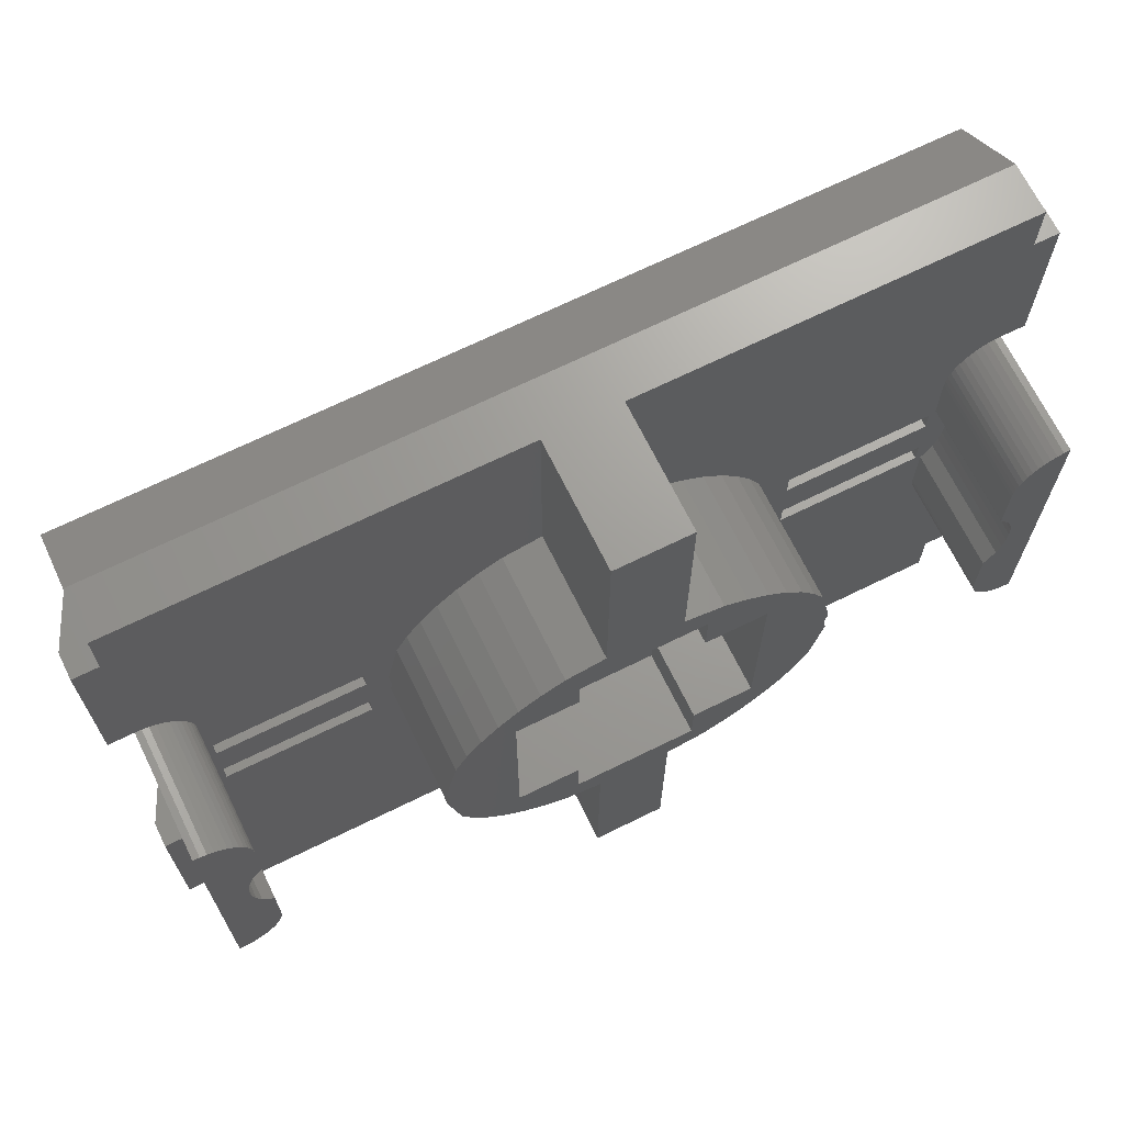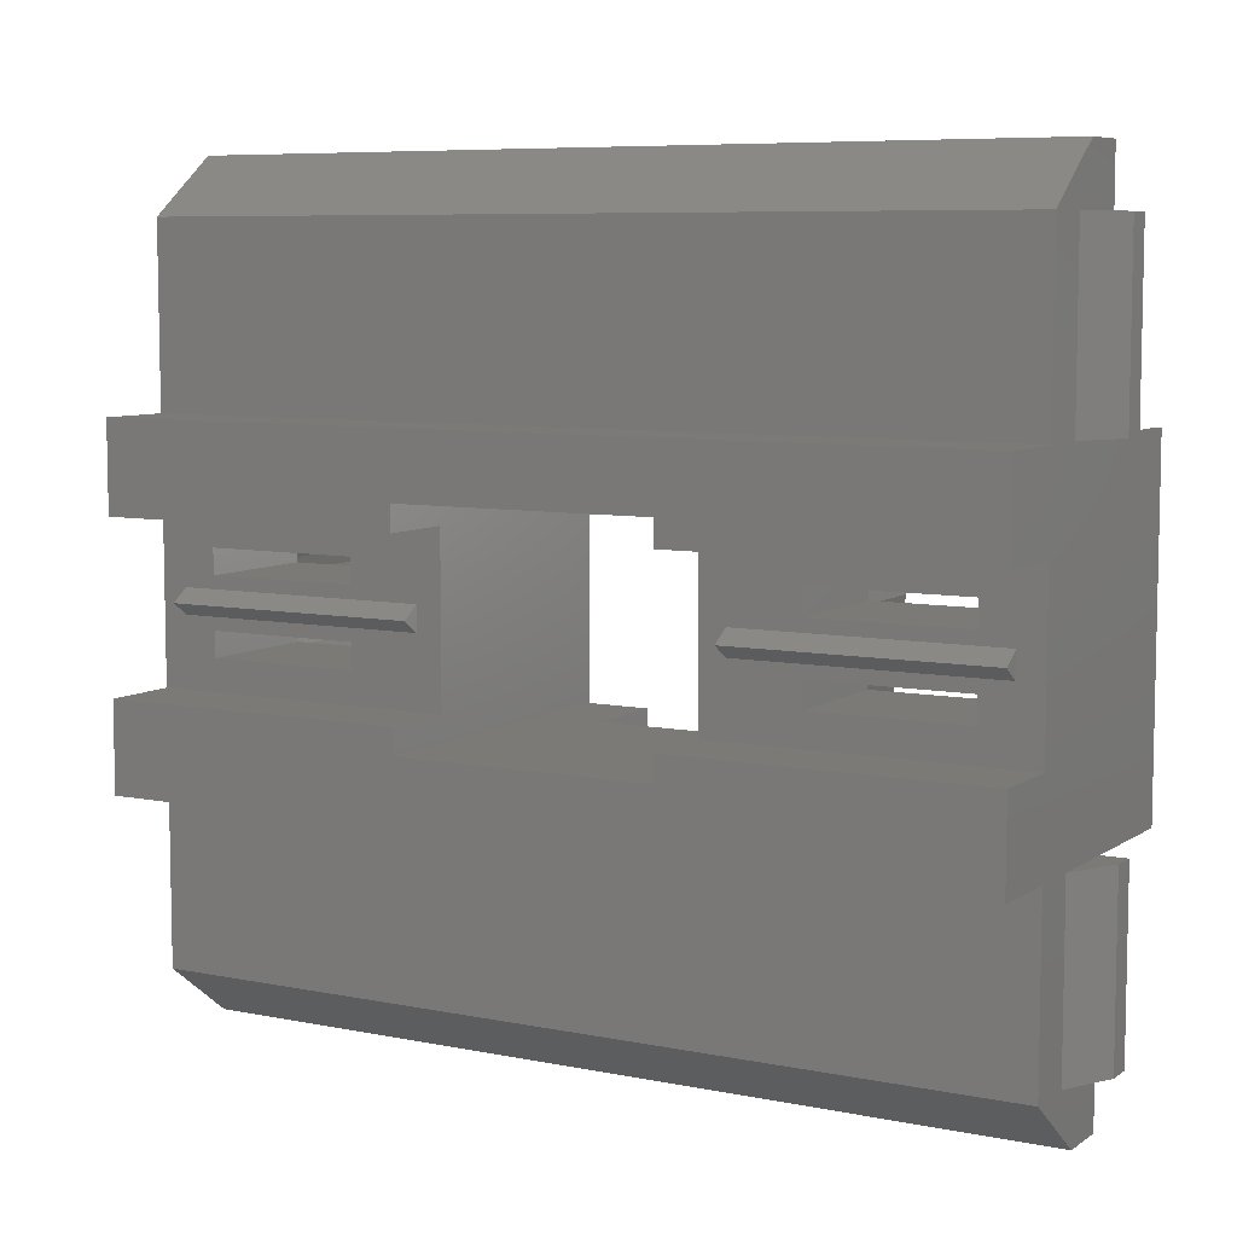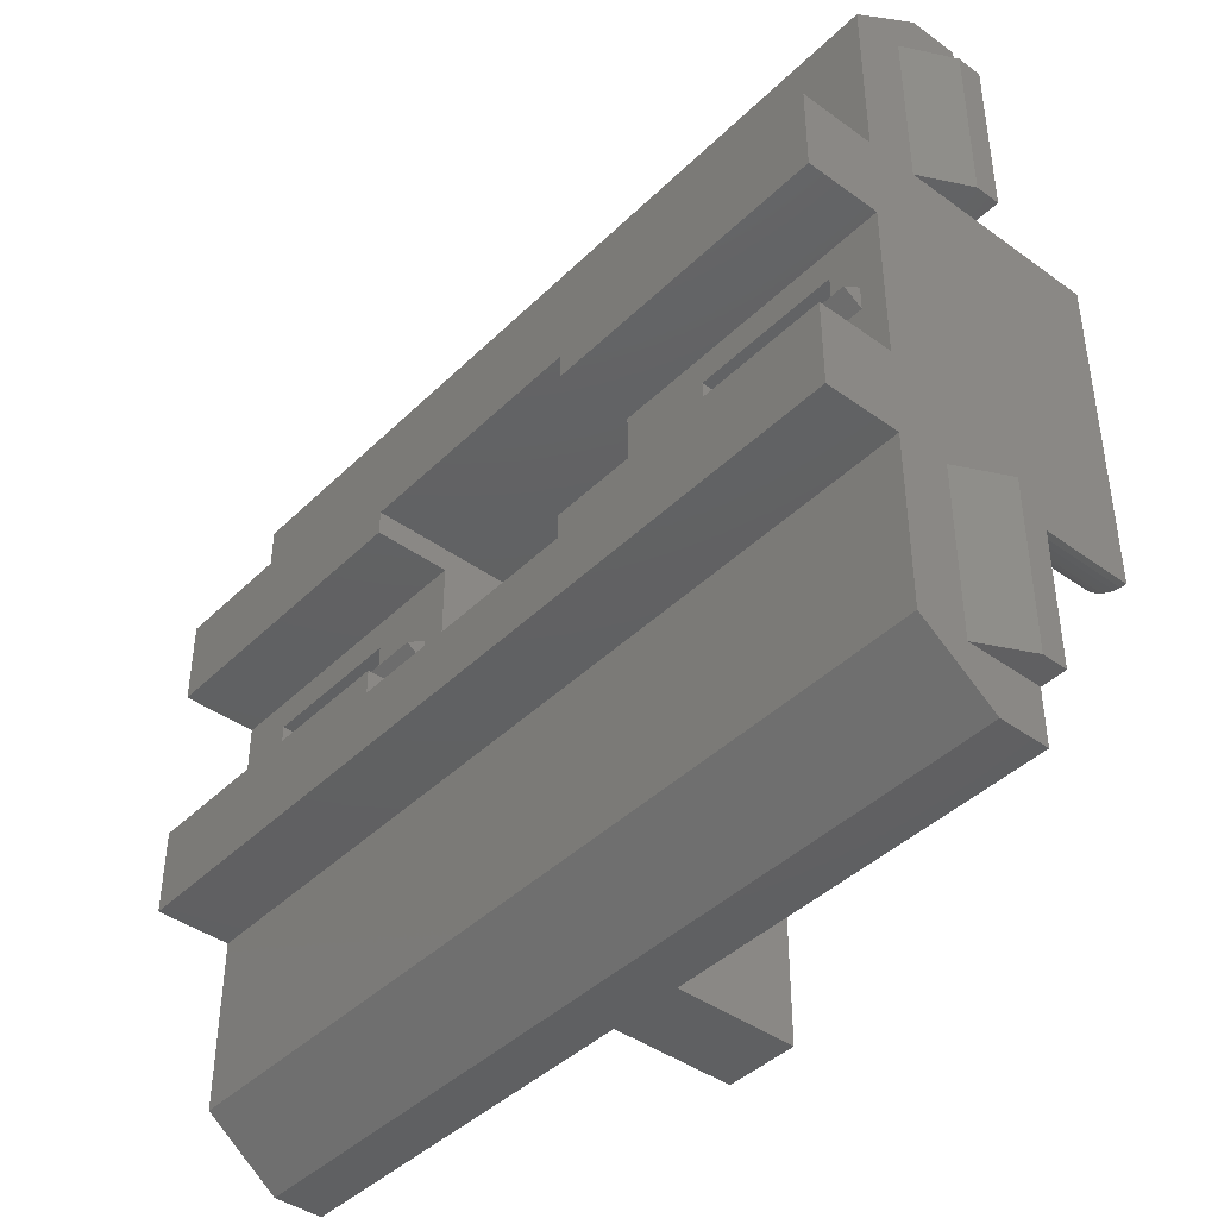
<metadata>
{"format":"stl","ext":"stl","renderer":"f3d","projection":"perspective","resolution":1024,"background":"white","views":[{"elev":68.9,"azim":153.8,"up":"+Z"},{"elev":7.4,"azim":29.9,"up":"+Z"},{"elev":-42.2,"azim":49.1,"up":"+Z"}]}
</metadata>
<code>
# stl→obj: 388 verts, 712 faces
v 2 -4 -1.3
v 2 -4 1.3
v 2 0 1.7
v 2 0 -1.7
v 2 -5.2 1.3
v 2 -5.2 1.7
v 2 -5.2 -1.7
v 2 -5.2 -1.3
v -2 0 -1.7
v -2 0 1.7
v -2 -4 1.3
v -2 -4 -1.3
v -2 -5.2 1.7
v -2 -5.2 1.3
v -2 -5.2 -1.3
v -2 -5.2 -1.7
v -1 -1.4 1.7
v 1 -1.4 1.7
v 1 0 1.7
v -1 0 1.7
v 1 -1.4 -1.7
v -1 -1.4 -1.7
v 1 0 -1.7
v -1 0 -1.7
v -1 -1.4 -2.5
v 1 -1.4 -2.5
v 1 0 -2.5
v -1 0 -2.5
v -1 -1.4 2.5
v 1 -1.4 2.5
v -1 0 2.5
v 1 0 2.5
v 0.6 0 -6.4
v 0.6 -2 -6.4
v -0.6 -2 -6.4
v -0.6 0 -6.4
v -0.6 -2 -3.081
v -0.6 0 -3.081
v 0.6 0 -3.081
v 0.6 -2 -3.081
v 0.6 0 6.4
v -0.6 -2 6.4
v 0.6 -2 6.4
v -0.6 0 6.4
v -0.6 -2 3.081
v -0.6 0 3.081
v 0.6 0 3.081
v 0.6 -2 3.081
v 1.225 0 2.957
v 1.225 -2 2.957
v 2.771 -2 1.6
v 2.956 0 1.225
v 2.771 0 1.6
v 2.956 -2 1.225
v 2.539 -2 1.948
v 2.539 0 1.948
v 2.263 -2 2.263
v 2.263 0 2.263
v 1.948 -2 2.539
v 1.948 0 2.539
v 1.6 -2 2.772
v 1.6 0 2.772
v 1.225 -2 2.956
v 1.225 0 2.956
v 3.15 -2 0.2514
v 3.15 0 0.2514
v 2.957 0 1.225
v 2.957 -2 1.225
v 3.1 -2 0
v 3.1 0 0
v 3.15 0 -0.2514
v 3.15 -2 -0.2514
v 2.957 0 -1.225
v 2.957 -2 -1.225
v 2.771 -2 -1.6
v 2.771 0 -1.6
v 2.956 0 -1.225
v 2.956 -2 -1.225
v 2.539 -2 -1.948
v 2.539 0 -1.948
v 2.263 -2 -2.263
v 2.263 0 -2.263
v 1.948 -2 -2.539
v 1.948 0 -2.539
v 1.6 -2 -2.772
v 1.6 0 -2.772
v 1.225 -2 -2.956
v 1.225 0 -2.956
v 1.225 0 -2.957
v 1.225 -2 -2.957
v -1.225 0 2.957
v -1.225 -2 2.957
v -2.771 -2 1.6
v -2.771 0 1.6
v -2.956 0 1.225
v -2.956 -2 1.225
v -2.539 -2 1.948
v -2.539 0 1.948
v -2.263 -2 2.263
v -2.263 0 2.263
v -1.948 -2 2.539
v -1.948 0 2.539
v -1.6 -2 2.772
v -1.6 0 2.772
v -1.225 -2 2.956
v -1.225 0 2.956
v -3.15 -2 0.2514
v -2.957 0 1.225
v -3.15 0 0.2514
v -2.957 -2 1.225
v -3.1 -2 0
v -3.1 0 0
v -3.15 0 -0.2514
v -3.15 -2 -0.2514
v -2.957 0 -1.225
v -2.957 -2 -1.225
v -2.771 -2 -1.6
v -2.956 0 -1.225
v -2.771 0 -1.6
v -2.956 -2 -1.225
v -2.539 -2 -1.948
v -2.539 0 -1.948
v -2.263 -2 -2.263
v -2.263 0 -2.263
v -1.948 -2 -2.539
v -1.948 0 -2.539
v -1.6 -2 -2.772
v -1.6 0 -2.772
v -1.225 -2 -2.956
v -1.225 0 -2.956
v -1.225 0 -2.957
v -1.225 -2 -2.957
v 6.8 0 -1.8
v 6.007 0 -1.917
v 6 0 -1.8
v 6.027 0 -2.033
v 6.061 0 -2.144
v 6.107 0 -2.25
v 6.165 0 -2.348
v 6.234 0 -2.436
v 6.313 0 -2.514
v 6.4 0 -2.579
v 6.494 0 -2.631
v 6.593 0 -2.669
v 6.696 0 -2.692
v 6.8 0 -2.7
v 6 -2 -1.8
v 6.007 -2 -1.917
v 6.027 -2 -2.033
v 6.061 -2 -2.144
v 6.107 -2 -2.25
v 6.165 -2 -2.348
v 6.234 -2 -2.436
v 6.313 -2 -2.514
v 6.4 -2 -2.579
v 6.494 -2 -2.631
v 6.593 -2 -2.669
v 6.696 -2 -2.692
v 6.8 -2 -2.7
v 6 -2 -0.879
v 6 0 -0.879
v 6.178 -2 -0.6123
v 6.178 0 -0.6123
v 6.245 -2 -0.4141
v 6.245 0 -0.4141
v 6.286 -2 -0.2088
v 6.286 0 -0.2088
v 6.3 -2 0
v 6.3 0 0
v 6.286 -2 0.2089
v 6.286 0 0.2089
v 6.246 -2 0.4141
v 6.246 0 0.4141
v 6.178 -2 0.6123
v 6.178 0 0.6123
v 6 -2 0.879
v 6 0 0.879
v 6 -2 1.8
v 6 0 1.8
v 6.8 0 1.8
v 6.696 0 2.692
v 6.8 0 2.7
v 6.593 0 2.669
v 6.494 0 2.631
v 6.4 0 2.579
v 6.313 0 2.514
v 6.234 0 2.436
v 6.165 0 2.348
v 6.107 0 2.25
v 6.061 0 2.144
v 6.027 0 2.033
v 6.007 0 1.917
v 6.8 -2 2.7
v 6.696 -2 2.692
v 6.593 -2 2.669
v 6.494 -2 2.631
v 6.4 -2 2.579
v 6.313 -2 2.514
v 6.234 -2 2.436
v 6.165 -2 2.348
v 6.107 -2 2.25
v 6.061 -2 2.144
v 6.027 -2 2.033
v 6.007 -2 1.917
v 6.3 0 -1.6
v 6.3 0 1.6
v 6.286 0 0.2088
v 6.245 0 0.4141
v -6.8 0 -1.8
v -6 0 -1.8
v -6.007 0 -1.917
v -6.027 0 -2.033
v -6.061 0 -2.144
v -6.107 0 -2.25
v -6.165 0 -2.348
v -6.234 0 -2.436
v -6.313 0 -2.514
v -6.4 0 -2.579
v -6.494 0 -2.631
v -6.593 0 -2.669
v -6.696 0 -2.692
v -6.8 0 -2.7
v -6 -2 -1.8
v -6.007 -2 -1.917
v -6.027 -2 -2.033
v -6.061 -2 -2.144
v -6.107 -2 -2.25
v -6.165 -2 -2.348
v -6.234 -2 -2.436
v -6.313 -2 -2.514
v -6.4 -2 -2.579
v -6.494 -2 -2.631
v -6.593 -2 -2.669
v -6.696 -2 -2.692
v -6.8 -2 -2.7
v -6 -2 -0.879
v -6 0 -0.879
v -6.178 0 -0.6123
v -6.178 -2 -0.6123
v -6.245 -2 -0.4141
v -6.245 0 -0.4141
v -6.286 -2 -0.2088
v -6.286 0 -0.2088
v -6.3 -2 0
v -6.3 0 0
v -6.286 -2 0.2089
v -6.286 0 0.2089
v -6.246 -2 0.4141
v -6.246 0 0.4141
v -6.178 -2 0.6123
v -6.178 0 0.6123
v -6 -2 0.879
v -6 0 0.879
v -6 -2 1.8
v -6 0 1.8
v -6.8 0 1.8
v -6.8 0 2.7
v -6.696 0 2.692
v -6.593 0 2.669
v -6.494 0 2.631
v -6.4 0 2.579
v -6.313 0 2.514
v -6.234 0 2.436
v -6.165 0 2.348
v -6.107 0 2.25
v -6.061 0 2.144
v -6.027 0 2.033
v -6.007 0 1.917
v -6.8 -2 2.7
v -6.696 -2 2.692
v -6.593 -2 2.669
v -6.494 -2 2.631
v -6.4 -2 2.579
v -6.313 -2 2.514
v -6.234 -2 2.436
v -6.165 -2 2.348
v -6.107 -2 2.25
v -6.061 -2 2.144
v -6.027 -2 2.033
v -6.007 -2 1.917
v -6.3 0 -1.6
v -6.3 0 1.6
v -6.286 0 0.2088
v -6.245 0 0.4141
v 6 -2 2.7
v 6.8 -2 6.4
v 6.8 -2 5.5
v 3.5 -2 0.8
v 5.9 -2 0.8
v 5.9 -2 0.4
v 3.5 -2 0.4
v 5.9 -2 -0.4
v 3.5 -2 -0.4
v 3.5 -2 -0.8
v 5.9 -2 -0.8
v 6 -2 -2.7
v 6.8 -2 -5.5
v 6.8 -2 -6.4
v -6 -2 2.7
v -6.8 -2 6.4
v -6.8 -2 5.5
v -3.5 -2 0.8
v -5.9 -2 0.8
v -5.9 -2 0.4
v -3.5 -2 0.4
v -5.9 -2 -0.4
v -3.5 -2 -0.4
v -3.5 -2 -0.8
v -5.9 -2 -0.8
v -6 -2 -2.7
v -6.8 -2 -5.5
v -6.8 -2 -6.4
v 7.2 -2 5.5
v 7.2 -2 2.7
v 7.2 -2.4 2.7
v 7.2 -2.4 5.5
v 6.8 -3.2 5.5
v 6.8 -3.2 2.7
v 7.2 -2 -2.7
v 7.2 -2 -5.5
v 7.2 -2.4 -5.5
v 7.2 -2.4 -2.7
v 6.8 -3.2 -2.7
v 6.8 -3.2 -5.5
v -7.2 -2 5.5
v -7.2 -2 2.7
v -7.2 -2.4 2.7
v -7.2 -2.4 5.5
v -6.8 -3.2 5.5
v -6.8 -3.2 2.7
v -7.2 -2 -2.7
v -7.2 -2 -5.5
v -7.2 -2.4 -5.5
v -7.2 -2.4 -2.7
v -6.8 -3.2 -2.7
v -6.8 -3.2 -5.5
v 6.8 -5.2 2.7
v 6.8 -4 1.3
v 6.8 -4 2.7
v 6.8 -5.2 1.3
v 6.8 -4 -1.3
v 6.8 -4 -2.7
v 6.8 -5.2 -2.7
v 6.8 -5.2 -1.3
v -6.8 -5.2 2.7
v -6.8 -4 2.7
v -6.8 -4 1.3
v -6.8 -5.2 1.3
v -6.8 -4 -1.3
v -6.8 -4 -2.7
v -6.8 -5.2 -2.7
v -6.8 -5.2 -1.3
v 5.9 -4 0.8
v 5.9 -4 0.4
v 5.9 -4 -0.4
v 5.9 -4 -0.8
v 3.5 -4 -0.8
v 3.5 -4 0.4
v 3.5 -4 -0.4
v 3.5 -4 0.8
v -5.9 -4 0.4
v -5.9 -4 0.8
v -5.9 -4 -0.4
v -5.9 -4 -0.8
v -3.5 -4 -0.8
v -3.5 -4 -0.4
v -3.5 -4 0.4
v -3.5 -4 0.8
v -6.4 -4 0.2
v -6.4 -4.3 0
v -2.4 -4.3 0
v -2.4 -4 0.2
v -6.4 -4 -0.2
v -2.4 -4 -0.2
v 6.4 -4 0.2
v 2.4 -4.3 0
v 6.4 -4.3 0
v 2.4 -4 0.2
v 2.4 -4 -0.2
v 6.4 -4 -0.2
v 6.8 -2.8 6.4
v -6.8 -2.8 6.4
v 6.8 -2.8 -6.4
v -6.8 -2.8 -6.4
v 6.8 -4 5.5
v 6.8 -4 -5.5
v -6.8 -4 5.5
v -6.8 -4 -5.5
f 1 2 3
f 3 4 1
f 5 6 3
f 3 2 5
f 1 4 7
f 7 8 1
f 9 10 11
f 11 12 9
f 11 10 13
f 13 14 11
f 15 16 9
f 9 12 15
f 6 13 17
f 17 18 6
f 6 18 19
f 19 3 6
f 10 20 17
f 17 13 10
f 21 22 16
f 16 7 21
f 4 23 21
f 21 7 4
f 16 22 24
f 24 9 16
f 25 21 26
f 21 25 22
f 25 27 28
f 27 25 26
f 22 28 24
f 28 22 25
f 26 23 27
f 23 26 21
f 29 30 18
f 18 17 29
f 29 31 32
f 32 30 29
f 17 20 31
f 31 29 17
f 30 32 19
f 19 18 30
f 33 34 35
f 35 36 33
f 36 35 37
f 37 38 36
f 34 33 39
f 39 40 34
f 33 36 38
f 38 39 33
f 41 42 43
f 42 41 44
f 44 45 42
f 45 44 46
f 43 47 41
f 47 43 48
f 41 46 44
f 46 41 47
f 49 48 50
f 48 49 47
f 51 52 53
f 52 51 54
f 55 53 56
f 53 55 51
f 57 56 58
f 56 57 55
f 59 58 60
f 58 59 57
f 61 60 62
f 60 61 59
f 63 62 64
f 62 63 61
f 65 66 67
f 67 68 65
f 69 70 66
f 66 65 69
f 69 71 70
f 71 69 72
f 72 73 71
f 73 72 74
f 75 76 77
f 77 78 75
f 79 80 76
f 76 75 79
f 81 82 80
f 80 79 81
f 83 84 82
f 82 81 83
f 85 86 84
f 84 83 85
f 87 88 86
f 86 85 87
f 89 90 40
f 40 39 89
f 91 92 45
f 45 46 91
f 93 94 95
f 95 96 93
f 97 98 94
f 94 93 97
f 99 100 98
f 98 97 99
f 101 102 100
f 100 99 101
f 103 104 102
f 102 101 103
f 105 106 104
f 104 103 105
f 107 108 109
f 108 107 110
f 111 109 112
f 109 111 107
f 111 112 113
f 113 114 111
f 114 113 115
f 115 116 114
f 117 118 119
f 118 117 120
f 121 119 122
f 119 121 117
f 123 122 124
f 122 123 121
f 125 124 126
f 124 125 123
f 127 126 128
f 126 127 125
f 129 128 130
f 128 129 127
f 131 37 132
f 37 131 38
f 39 38 28
f 28 27 39
f 39 27 89
f 23 4 89
f 89 27 23
f 88 77 76
f 76 86 88
f 86 76 80
f 80 84 86
f 84 80 82
f 89 4 71
f 71 73 89
f 4 3 70
f 70 71 4
f 66 70 3
f 67 66 3
f 3 49 67
f 64 53 52
f 53 64 62
f 62 56 53
f 56 62 60
f 60 58 56
f 32 49 3
f 3 19 32
f 49 32 47
f 46 47 32
f 32 31 46
f 131 28 38
f 28 131 9
f 9 24 28
f 130 119 118
f 119 130 128
f 128 122 119
f 122 128 126
f 126 124 122
f 115 113 9
f 9 131 115
f 113 112 10
f 10 9 113
f 10 112 109
f 91 10 109
f 109 108 91
f 106 95 94
f 94 104 106
f 104 94 98
f 98 102 104
f 102 98 100
f 20 10 91
f 91 31 20
f 46 31 91
f 133 134 135
f 133 136 134
f 133 137 136
f 133 138 137
f 133 139 138
f 133 140 139
f 133 141 140
f 133 142 141
f 133 143 142
f 133 144 143
f 133 145 144
f 133 146 145
f 134 147 135
f 147 134 148
f 136 148 134
f 148 136 149
f 137 149 136
f 149 137 150
f 138 150 137
f 150 138 151
f 139 151 138
f 151 139 152
f 140 152 139
f 152 140 153
f 141 153 140
f 153 141 154
f 142 154 141
f 154 142 155
f 143 155 142
f 155 143 156
f 144 156 143
f 156 144 157
f 145 157 144
f 157 145 158
f 146 158 145
f 158 146 159
f 160 161 135
f 135 147 160
f 160 162 163
f 163 161 160
f 164 165 163
f 163 162 164
f 166 167 165
f 165 164 166
f 168 169 167
f 167 166 168
f 170 171 169
f 169 168 170
f 172 173 171
f 171 170 172
f 174 175 173
f 173 172 174
f 176 175 174
f 175 176 177
f 178 179 177
f 177 176 178
f 180 181 182
f 180 183 181
f 180 184 183
f 180 185 184
f 180 186 185
f 180 187 186
f 180 188 187
f 180 189 188
f 180 190 189
f 180 191 190
f 180 192 191
f 180 179 192
f 181 193 182
f 193 181 194
f 183 194 181
f 194 183 195
f 184 195 183
f 195 184 196
f 185 196 184
f 196 185 197
f 186 197 185
f 197 186 198
f 187 198 186
f 198 187 199
f 188 199 187
f 199 188 200
f 189 200 188
f 200 189 201
f 190 201 189
f 201 190 202
f 191 202 190
f 202 191 203
f 192 203 191
f 203 192 204
f 179 204 192
f 204 179 178
f 161 163 205
f 205 135 161
f 135 205 133
f 169 180 133
f 133 205 169
f 180 169 206
f 180 206 179
f 179 206 175
f 175 177 179
f 206 169 207
f 206 207 208
f 206 208 175
f 205 167 169
f 205 165 167
f 205 163 165
f 209 210 211
f 209 211 212
f 209 212 213
f 209 213 214
f 209 214 215
f 209 215 216
f 209 216 217
f 209 217 218
f 209 218 219
f 209 219 220
f 209 220 221
f 209 221 222
f 211 210 223
f 223 224 211
f 212 211 224
f 224 225 212
f 213 212 225
f 225 226 213
f 214 213 226
f 226 227 214
f 215 214 227
f 227 228 215
f 216 215 228
f 228 229 216
f 217 216 229
f 229 230 217
f 218 217 230
f 230 231 218
f 219 218 231
f 231 232 219
f 220 219 232
f 232 233 220
f 221 220 233
f 233 234 221
f 222 221 234
f 234 235 222
f 236 210 237
f 210 236 223
f 236 238 239
f 238 236 237
f 240 238 241
f 238 240 239
f 242 241 243
f 241 242 240
f 244 243 245
f 243 244 242
f 246 245 247
f 245 246 244
f 248 247 249
f 247 248 246
f 250 249 251
f 249 250 248
f 252 250 251
f 251 253 252
f 254 253 255
f 253 254 252
f 256 257 258
f 256 258 259
f 256 259 260
f 256 260 261
f 256 261 262
f 256 262 263
f 256 263 264
f 256 264 265
f 256 265 266
f 256 266 267
f 256 267 268
f 256 268 255
f 258 257 269
f 269 270 258
f 259 258 270
f 270 271 259
f 260 259 271
f 271 272 260
f 261 260 272
f 272 273 261
f 262 261 273
f 273 274 262
f 263 262 274
f 274 275 263
f 264 263 275
f 275 276 264
f 265 264 276
f 276 277 265
f 266 265 277
f 277 278 266
f 267 266 278
f 278 279 267
f 268 267 279
f 279 280 268
f 255 268 280
f 280 254 255
f 210 281 238
f 238 237 210
f 209 281 210
f 281 209 256
f 256 245 281
f 282 245 256
f 255 282 256
f 253 251 282
f 282 255 253
f 282 283 245
f 282 284 283
f 282 251 284
f 281 245 243
f 281 243 241
f 281 241 238
f 204 178 285
f 203 204 285
f 202 203 285
f 201 202 285
f 200 201 285
f 199 200 285
f 198 199 285
f 197 198 285
f 196 197 285
f 195 196 285
f 194 195 285
f 193 194 285
f 43 286 50
f 50 48 43
f 68 50 286
f 286 287 68
f 287 193 285
f 287 285 288
f 288 68 287
f 285 178 288
f 178 176 289
f 289 288 178
f 176 174 290
f 290 289 176
f 65 68 288
f 288 291 65
f 174 164 162
f 164 174 172
f 172 166 164
f 166 172 170
f 170 168 166
f 174 162 292
f 292 290 174
f 293 291 290
f 290 292 293
f 291 293 69
f 69 65 291
f 72 69 293
f 293 294 74
f 74 72 293
f 295 292 162
f 162 160 295
f 294 295 160
f 160 147 294
f 294 147 296
f 74 294 296
f 296 297 74
f 296 159 297
f 297 298 90
f 90 74 297
f 40 90 298
f 298 34 40
f 148 296 147
f 149 296 148
f 150 296 149
f 151 296 150
f 152 296 151
f 153 296 152
f 154 296 153
f 155 296 154
f 156 296 155
f 157 296 156
f 158 296 157
f 159 296 158
f 280 299 254
f 279 299 280
f 278 299 279
f 277 299 278
f 276 299 277
f 275 299 276
f 274 299 275
f 273 299 274
f 272 299 273
f 271 299 272
f 270 299 271
f 269 299 270
f 45 92 300
f 300 42 45
f 301 300 92
f 92 110 301
f 299 269 301
f 110 302 299
f 299 301 110
f 302 254 299
f 302 303 252
f 252 254 302
f 303 304 250
f 250 252 303
f 305 302 110
f 110 107 305
f 250 239 240
f 240 248 250
f 248 240 242
f 242 246 248
f 246 242 244
f 304 306 239
f 239 250 304
f 306 304 305
f 305 307 306
f 107 111 307
f 307 305 107
f 307 111 114
f 114 116 308
f 308 307 114
f 236 239 306
f 306 309 236
f 223 236 309
f 309 308 223
f 310 223 308
f 311 310 308
f 308 116 311
f 311 235 310
f 116 132 312
f 312 311 116
f 35 312 132
f 132 37 35
f 224 223 310
f 225 224 310
f 226 225 310
f 227 226 310
f 228 227 310
f 229 228 310
f 230 229 310
f 231 230 310
f 232 231 310
f 233 232 310
f 234 233 310
f 235 234 310
f 313 314 193
f 193 287 313
f 315 314 313
f 313 316 315
f 317 318 315
f 315 316 317
f 287 317 316
f 316 313 287
f 314 315 318
f 318 193 314
f 319 320 297
f 297 159 319
f 321 320 319
f 319 322 321
f 323 324 321
f 321 322 323
f 320 321 324
f 324 297 320
f 159 323 322
f 322 319 159
f 325 269 326
f 269 325 301
f 327 325 326
f 325 327 328
f 329 327 330
f 327 329 328
f 325 328 329
f 329 301 325
f 269 330 327
f 327 326 269
f 331 311 332
f 311 331 235
f 333 331 332
f 331 333 334
f 335 333 336
f 333 335 334
f 311 336 333
f 333 332 311
f 331 334 335
f 335 235 331
f 337 338 339
f 338 337 340
f 318 339 338
f 318 338 341
f 341 323 318
f 146 318 323
f 318 146 182
f 341 342 323
f 343 342 341
f 341 344 343
f 345 346 347
f 347 348 345
f 347 346 330
f 335 349 347
f 347 330 335
f 222 335 330
f 330 257 222
f 335 350 349
f 351 349 350
f 349 351 352
f 340 337 6
f 6 5 340
f 337 345 13
f 13 6 337
f 14 13 345
f 345 348 14
f 8 7 343
f 343 344 8
f 7 16 351
f 351 343 7
f 352 351 16
f 16 15 352
f 341 1 8
f 8 344 341
f 338 5 2
f 5 338 340
f 12 349 352
f 352 15 12
f 11 348 347
f 348 11 14
f 338 353 354
f 338 354 355
f 355 341 338
f 355 356 341
f 357 1 341
f 341 356 357
f 355 354 358
f 358 359 355
f 353 338 2
f 2 360 353
f 358 360 2
f 1 359 358
f 358 2 1
f 1 357 359
f 361 362 347
f 349 363 361
f 361 347 349
f 349 364 363
f 364 349 12
f 12 365 364
f 366 367 361
f 361 363 366
f 368 11 347
f 347 362 368
f 11 368 367
f 11 367 366
f 366 12 11
f 366 365 12
f 360 288 289
f 289 353 360
f 358 291 288
f 288 360 358
f 354 290 291
f 291 358 354
f 353 289 290
f 290 354 353
f 359 293 292
f 292 355 359
f 357 294 293
f 293 359 357
f 356 295 294
f 294 357 356
f 355 292 295
f 295 356 355
f 362 303 302
f 302 368 362
f 361 304 303
f 303 362 361
f 367 305 304
f 304 361 367
f 368 302 305
f 305 367 368
f 363 306 307
f 307 366 363
f 364 309 306
f 306 363 364
f 365 308 309
f 309 364 365
f 366 307 308
f 308 365 366
f 369 370 371
f 371 372 369
f 370 373 374
f 374 371 370
f 370 369 373
f 374 372 371
f 375 376 377
f 376 375 378
f 377 379 380
f 379 377 376
f 377 380 375
f 379 376 378
f 286 43 381
f 43 42 382
f 382 381 43
f 382 42 300
f 383 34 298
f 383 384 35
f 35 34 383
f 312 35 384
f 381 317 287
f 287 286 381
f 385 317 381
f 339 318 317
f 317 385 339
f 298 297 324
f 324 383 298
f 383 324 386
f 386 324 323
f 323 342 386
f 300 301 329
f 329 382 300
f 382 329 387
f 387 329 330
f 330 346 387
f 384 336 311
f 311 312 384
f 388 336 384
f 350 335 336
f 336 388 350
f 387 381 382
f 381 387 385
f 388 384 383
f 383 386 388
f 339 387 346
f 387 339 385
f 345 339 346
f 339 345 337
f 342 350 388
f 388 386 342
f 351 350 342
f 342 343 351

</code>
